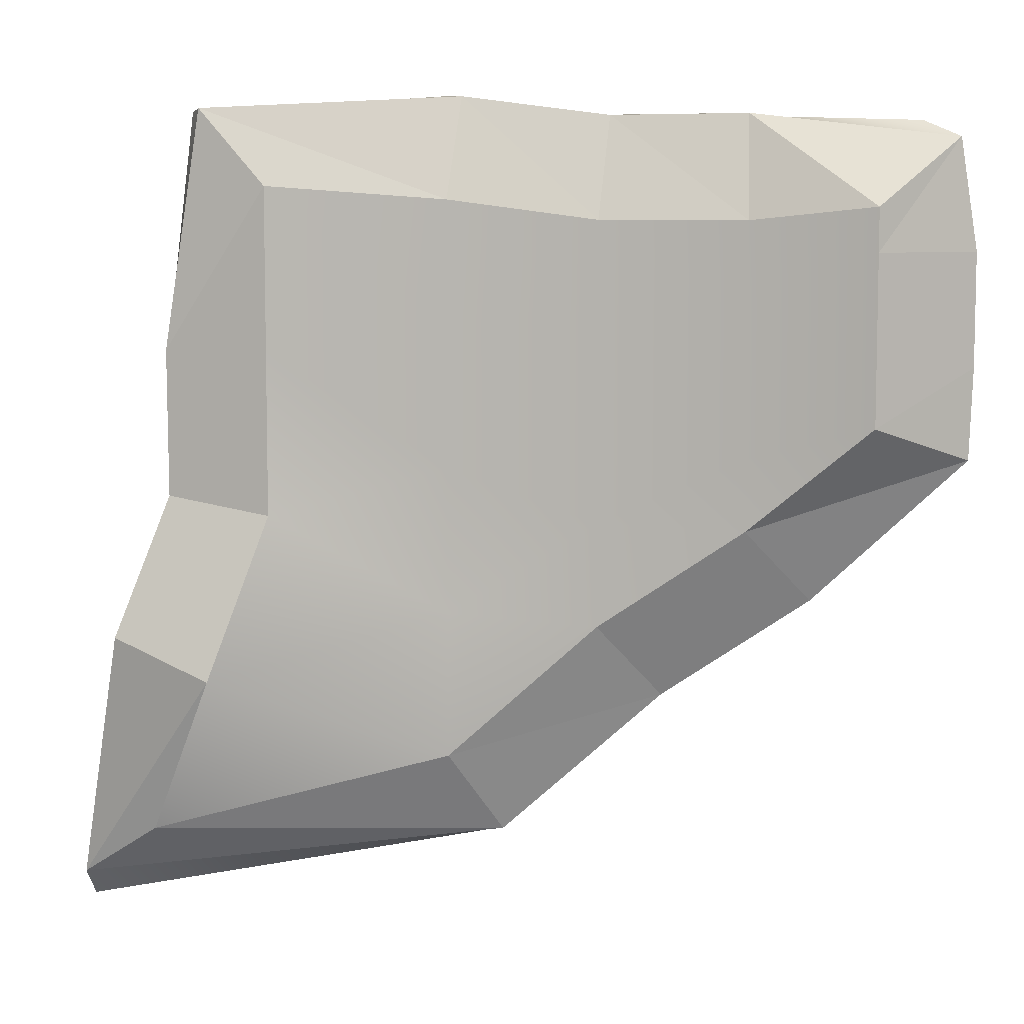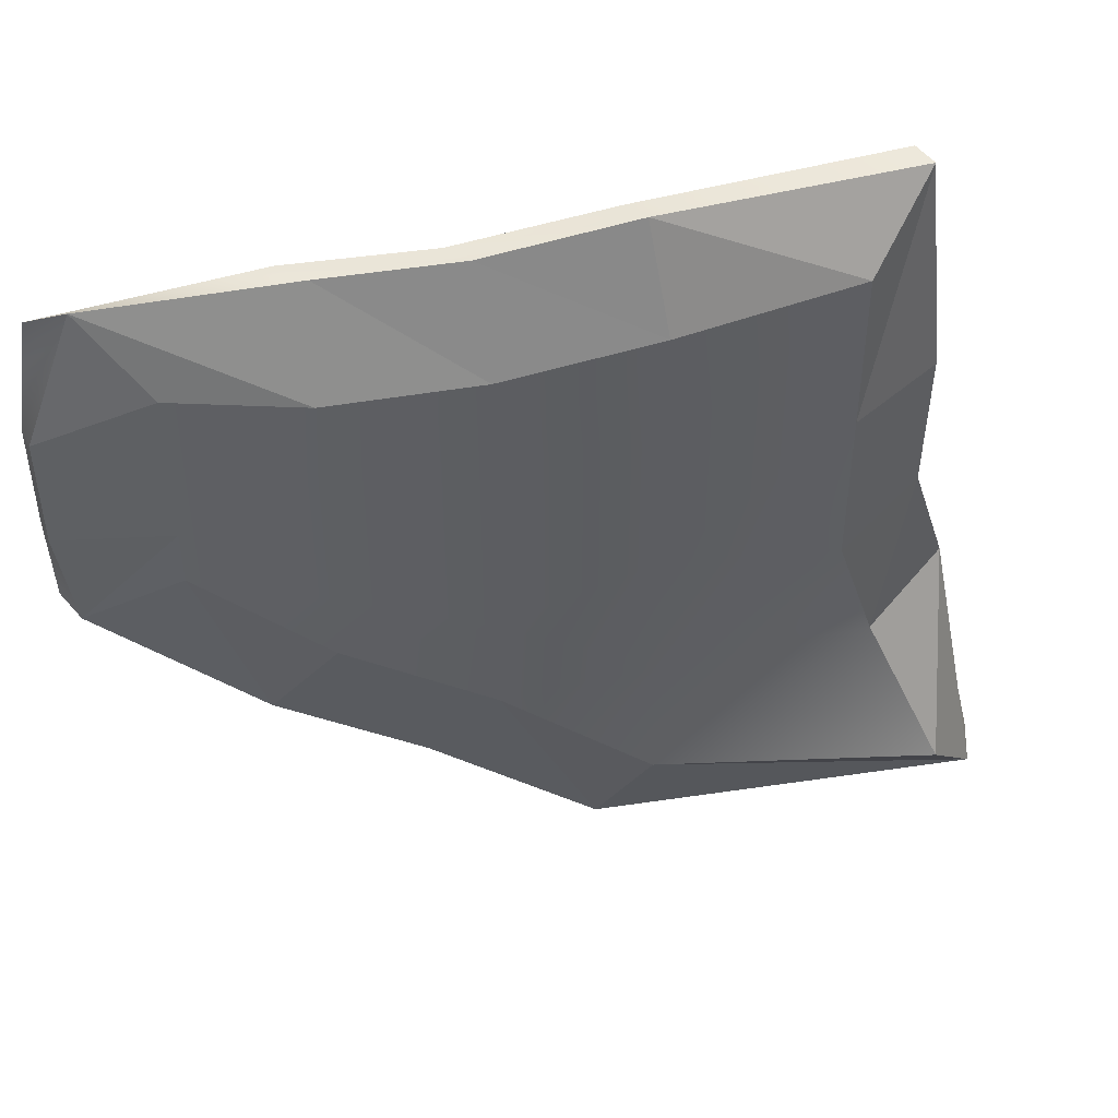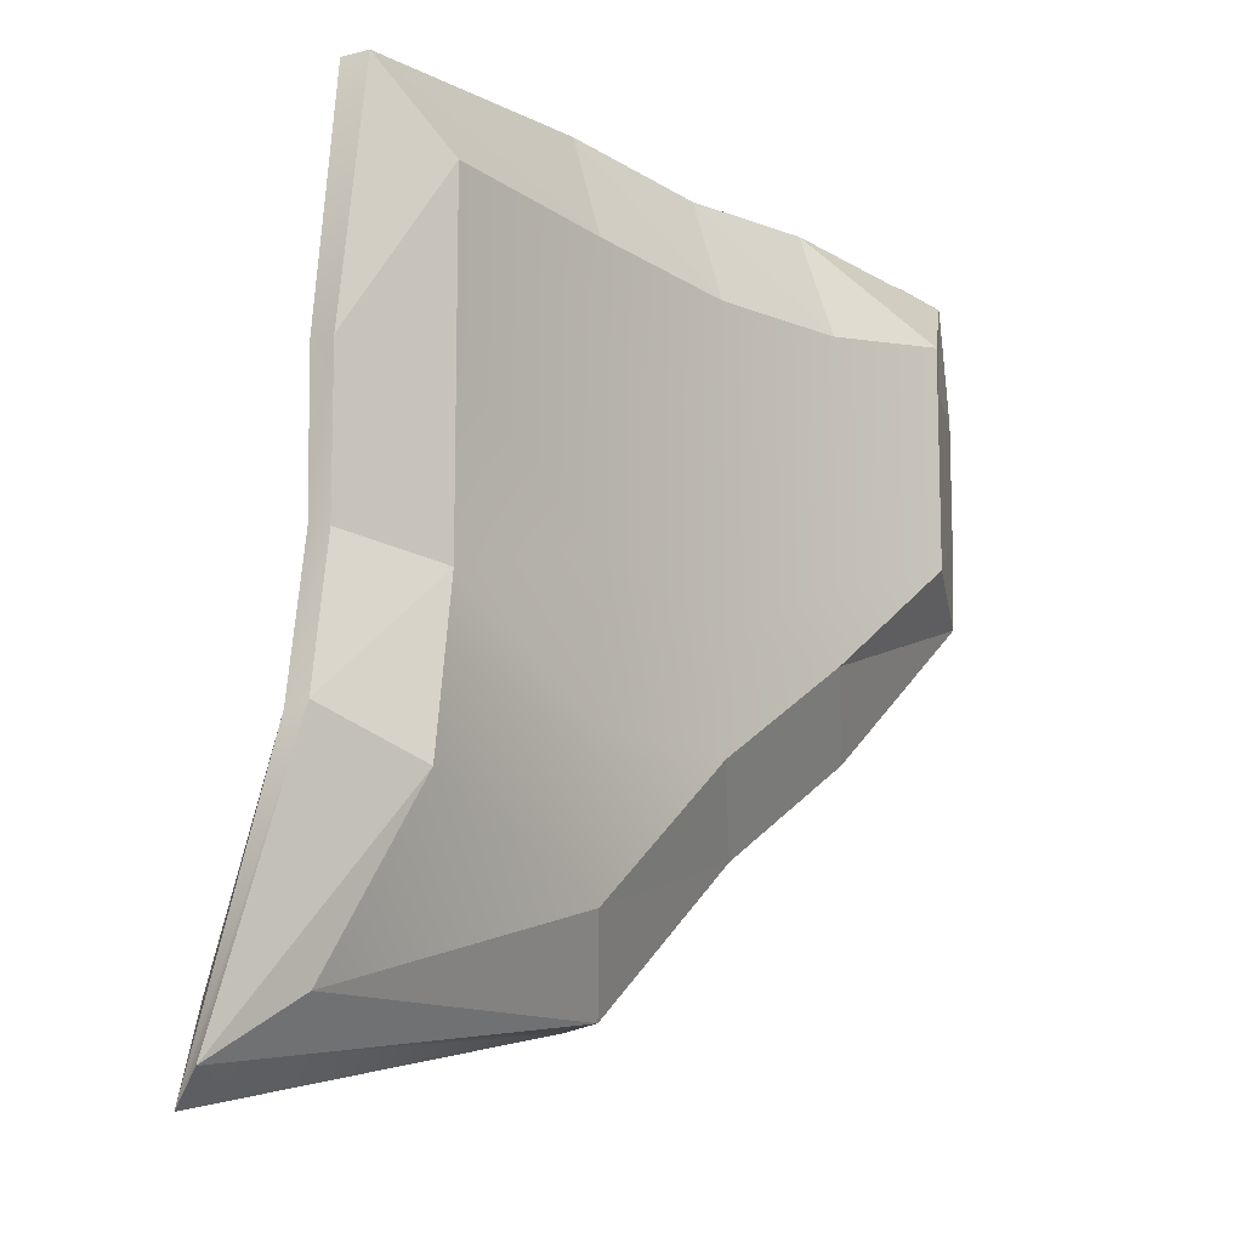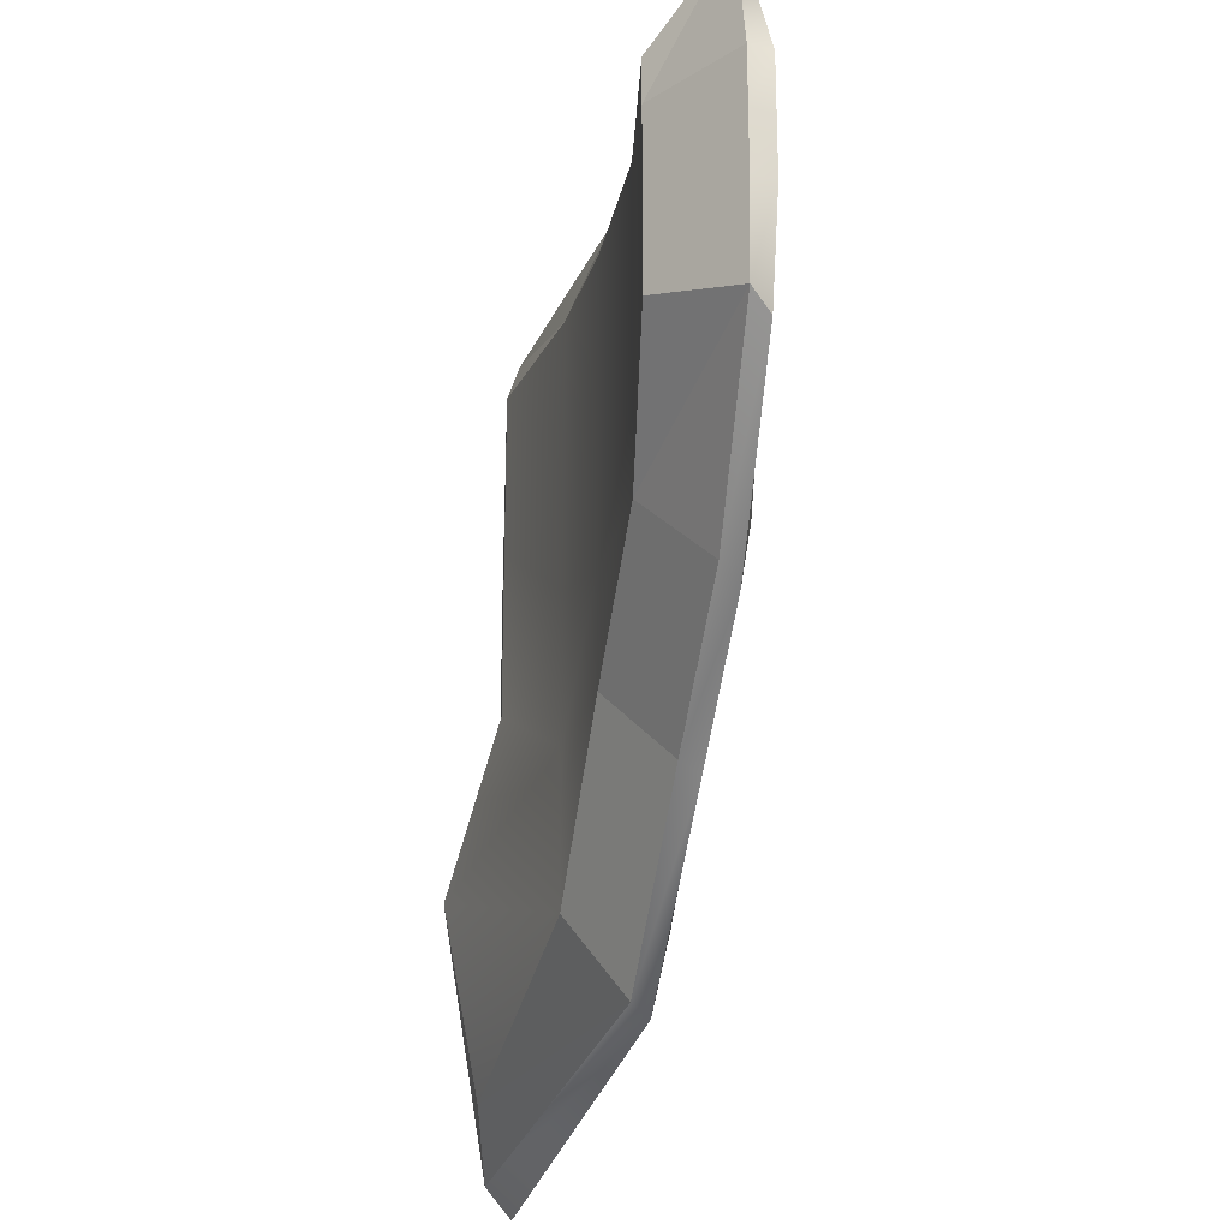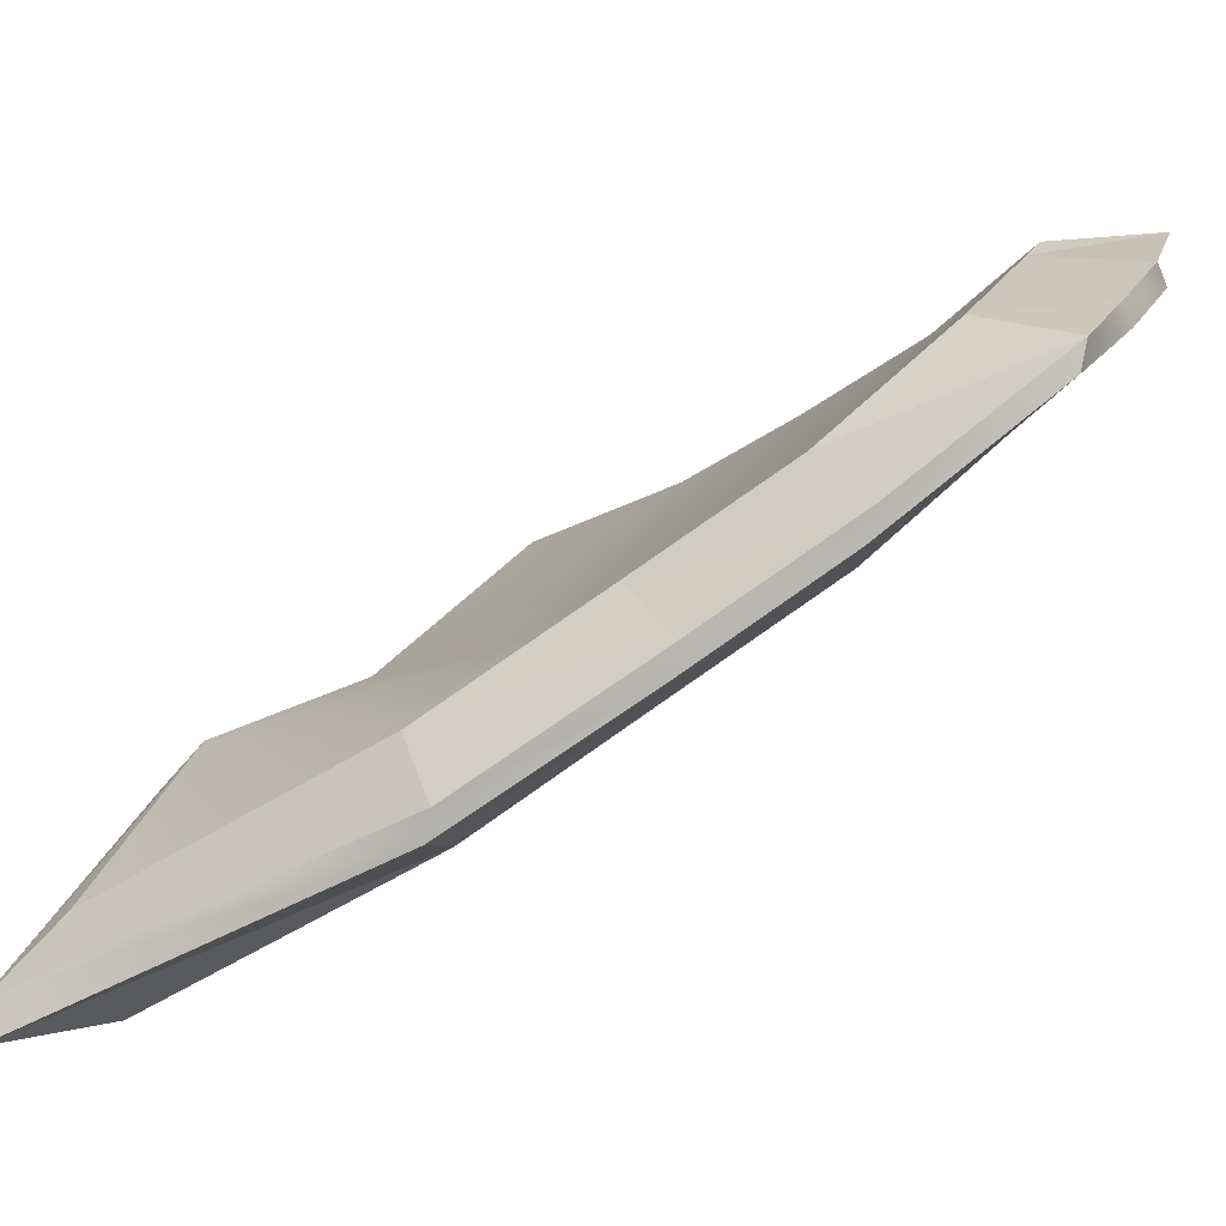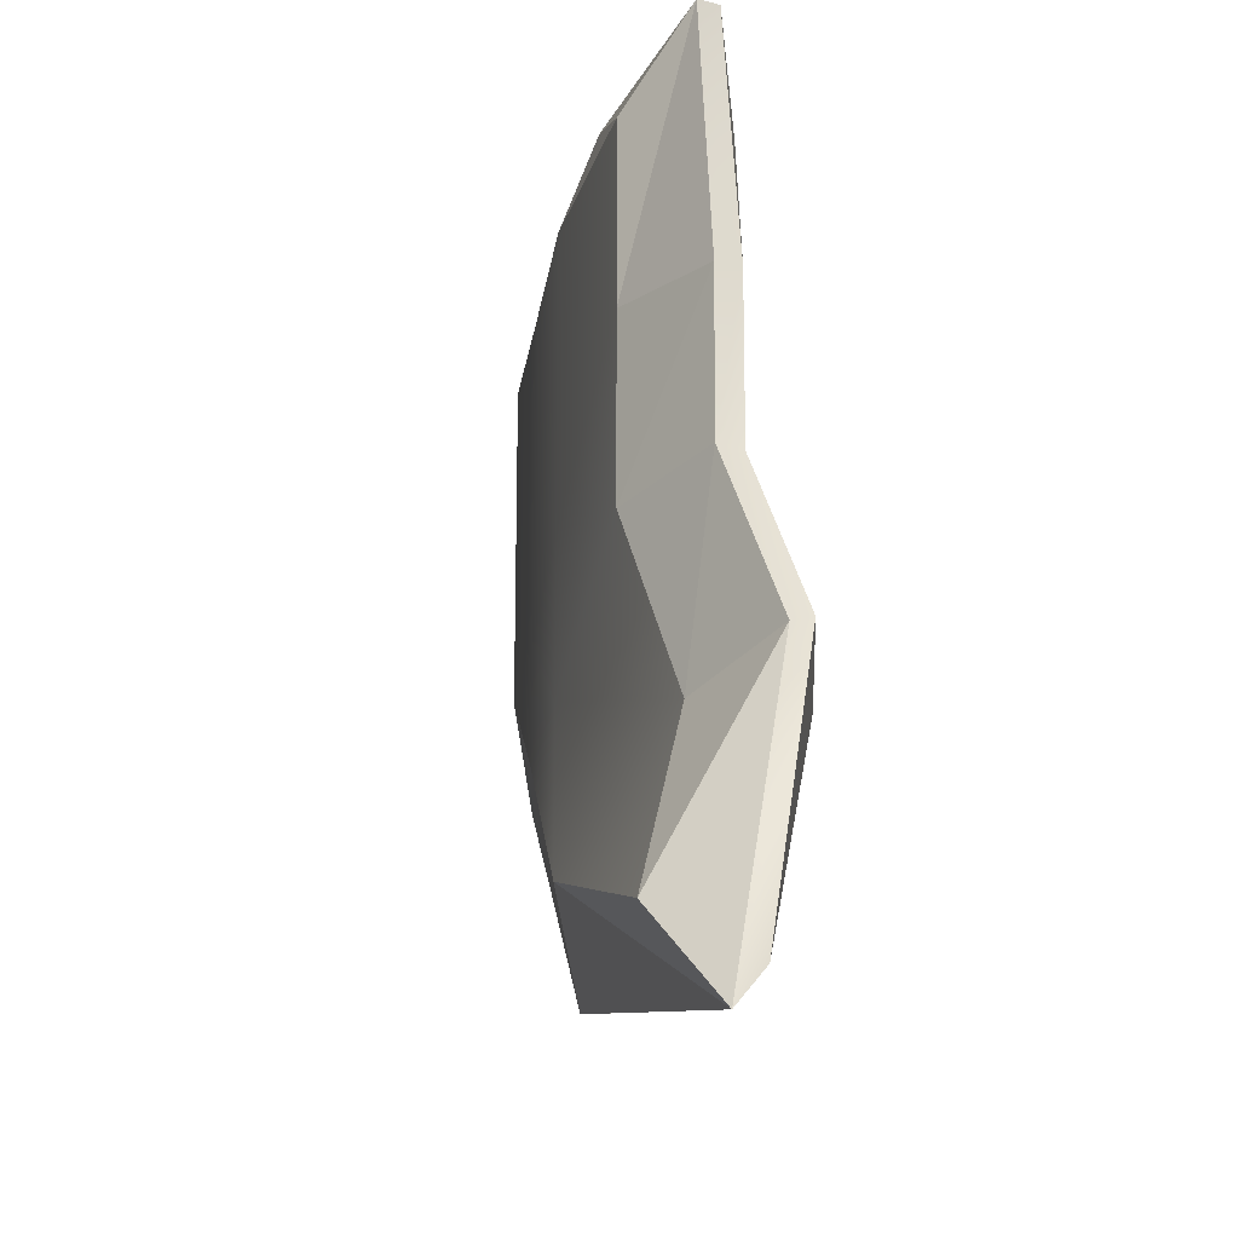
<metadata>
{"format":"obj","ext":"obj","renderer":"f3d","projection":"perspective","resolution":1024,"background":"white","views":[{"elev":7.5,"azim":152.7,"up":"+Z"},{"elev":46.8,"azim":-48.9,"up":"+Z"},{"elev":-12.0,"azim":97.7,"up":"+Z"},{"elev":-24.1,"azim":-138.6,"up":"+Z"},{"elev":23.9,"azim":-156.6,"up":"+Y"},{"elev":-18.9,"azim":44.4,"up":"+Z"}]}
</metadata>
<code>
v  -4.831 0.2576 10.87
v  -4.831 0.2576 3.998
v  -11.39 4.011 5.293
v  -11.39 4.011 10.32
v  -16.45 7.769 5.707
v  -16.45 7.769 9.492
v  -21.3 11.53 5.829
v  -21.3 11.53 9.486
v  -25 15.28 8.218
v  -25 15.28 10.04
v  -4.831 0.2576 -2.872
v  -11.39 4.011 -0.8345
v  -16.45 7.769 1.347
v  -21.3 11.53 2.815
v  -25 15.28 5.87
v  -1.982 0.2576 -9.742
v  -11.39 4.011 -6.962
v  -16.45 7.769 -3.012
v  -21.3 11.53 -0.1993
v  -25 15.28 3.522
v  -0.7366 -3.075 -16.61
v  -11.39 4.011 -13.09
v  -16.45 7.769 -7.371
v  -21.3 11.53 -3.213
v  -25 15.28 1.174
v  -3.054 4.067 10.87
v  -9.61 7.82 10.32
v  -9.61 7.82 5.293
v  -3.054 4.067 3.998
v  -14.68 11.58 9.492
v  -14.68 11.58 5.707
v  -19.52 15.34 9.486
v  -19.52 15.34 5.829
v  -23.22 19.09 10.04
v  -23.22 19.09 8.218
v  -9.61 7.82 -0.8345
v  -3.054 4.067 -2.872
v  -14.68 11.58 1.347
v  -19.52 15.34 2.815
v  -23.22 19.09 5.87
v  -9.61 7.82 -6.962
v  -0.2056 4.067 -9.742
v  -14.68 11.58 -3.012
v  -19.52 15.34 -0.1993
v  -23.22 19.09 3.522
v  -9.61 7.82 -13.09
v  1.04 0.7346 -16.61
v  -14.68 11.58 -7.371
v  -19.52 15.34 -3.213
v  -23.22 19.09 1.174
v  -1.347 0.4169 13.94
v  -10.89 5.55 14.63
v  -10.9 6.655 14.57
v  -1.223 1.429 14.1
v  -15.77 9.196 13.81
v  -15.88 10.39 13.77
v  -20.05 12.66 13.76
v  -20.34 14 13.81
v  -26.31 17.68 13.51
v  -27.15 19.14 12.84
v  -28.22 18.57 8.218
v  -27.81 19.45 8.218
v  -28.22 18.57 5.87
v  -27.81 19.45 5.87
v  -28.22 18.57 3.522
v  -27.81 19.45 3.522
v  -27.66 18.31 -0.8771
v  -27.68 19.39 -0.2757
v  -22.76 13.95 -6.849
v  -22.88 15.16 -6.345
v  -18.06 10.28 -10.87
v  -17.96 11.35 -10.58
v  -12.35 6.228 -17.01
v  -12.45 7.377 -16.69
v  2.617 -2.88 -20.2
v  3.295 -2.075 -18.92
v  2.419 0.0378 -8.369
v  2.706 0.8766 -8.109
v  -0.3439 -0.051 -2.021
v  0.1369 0.7949 -2.188
v  -0.2458 -0.0968 3.998
v  0.1641 0.7822 3.998
g Box281
f 3 2 1
f 1 4 3
f 5 3 4
f 4 6 5
f 7 5 6
f 6 8 7
f 9 7 8
f 8 10 9
f 12 11 2
f 2 3 12
f 13 12 3
f 3 5 13
f 14 13 5
f 5 7 14
f 15 14 7
f 7 9 15
f 17 16 11
f 11 12 17
f 18 17 12
f 12 13 18
f 19 18 13
f 13 14 19
f 20 19 14
f 14 15 20
f 22 21 16
f 16 17 22
f 23 22 17
f 17 18 23
f 24 23 18
f 18 19 24
f 25 24 19
f 19 20 25
f 28 27 26
f 26 29 28
f 31 30 27
f 27 28 31
f 33 32 30
f 30 31 33
f 35 34 32
f 32 33 35
f 36 28 29
f 29 37 36
f 38 31 28
f 28 36 38
f 39 33 31
f 31 38 39
f 40 35 33
f 33 39 40
f 41 36 37
f 37 42 41
f 43 38 36
f 36 41 43
f 44 39 38
f 38 43 44
f 45 40 39
f 39 44 45
f 46 41 42
f 42 47 46
f 48 43 41
f 41 46 48
f 49 44 43
f 43 48 49
f 50 45 44
f 44 49 50
f 53 52 51
f 51 54 53
f 56 55 52
f 52 53 56
f 58 57 55
f 55 56 58
f 60 59 57
f 57 58 60
f 62 61 59
f 59 60 62
f 64 63 61
f 61 62 64
f 66 65 63
f 63 64 66
f 68 67 65
f 65 66 68
f 70 69 67
f 67 68 70
f 72 71 69
f 69 70 72
f 74 73 71
f 71 72 74
f 76 75 73
f 73 74 76
f 78 77 75
f 75 76 78
f 80 79 77
f 77 78 80
f 82 81 79
f 79 80 82
f 54 51 81
f 81 82 54
f 51 1 2
f 2 81 51
f 52 4 1
f 1 51 52
f 55 6 4
f 4 52 55
f 57 8 6
f 6 55 57
f 59 10 8
f 8 57 59
f 61 9 10
f 10 59 61
f 63 15 9
f 9 61 63
f 65 20 15
f 15 63 65
f 67 25 20
f 20 65 67
f 69 24 25
f 25 67 69
f 71 23 24
f 24 69 71
f 73 22 23
f 23 71 73
f 75 21 22
f 22 73 75
f 77 16 21
f 21 75 77
f 79 11 16
f 16 77 79
f 81 2 11
f 11 79 81
f 54 26 27
f 27 53 54
f 82 29 26
f 26 54 82
f 80 37 29
f 29 82 80
f 78 42 37
f 37 80 78
f 76 47 42
f 42 78 76
f 74 46 47
f 47 76 74
f 72 48 46
f 46 74 72
f 70 49 48
f 48 72 70
f 68 50 49
f 49 70 68
f 66 45 50
f 50 68 66
f 64 40 45
f 45 66 64
f 62 35 40
f 40 64 62
f 60 34 35
f 35 62 60
f 58 32 34
f 34 60 58
f 56 30 32
f 32 58 56
f 53 27 30
f 30 56 53

</code>
